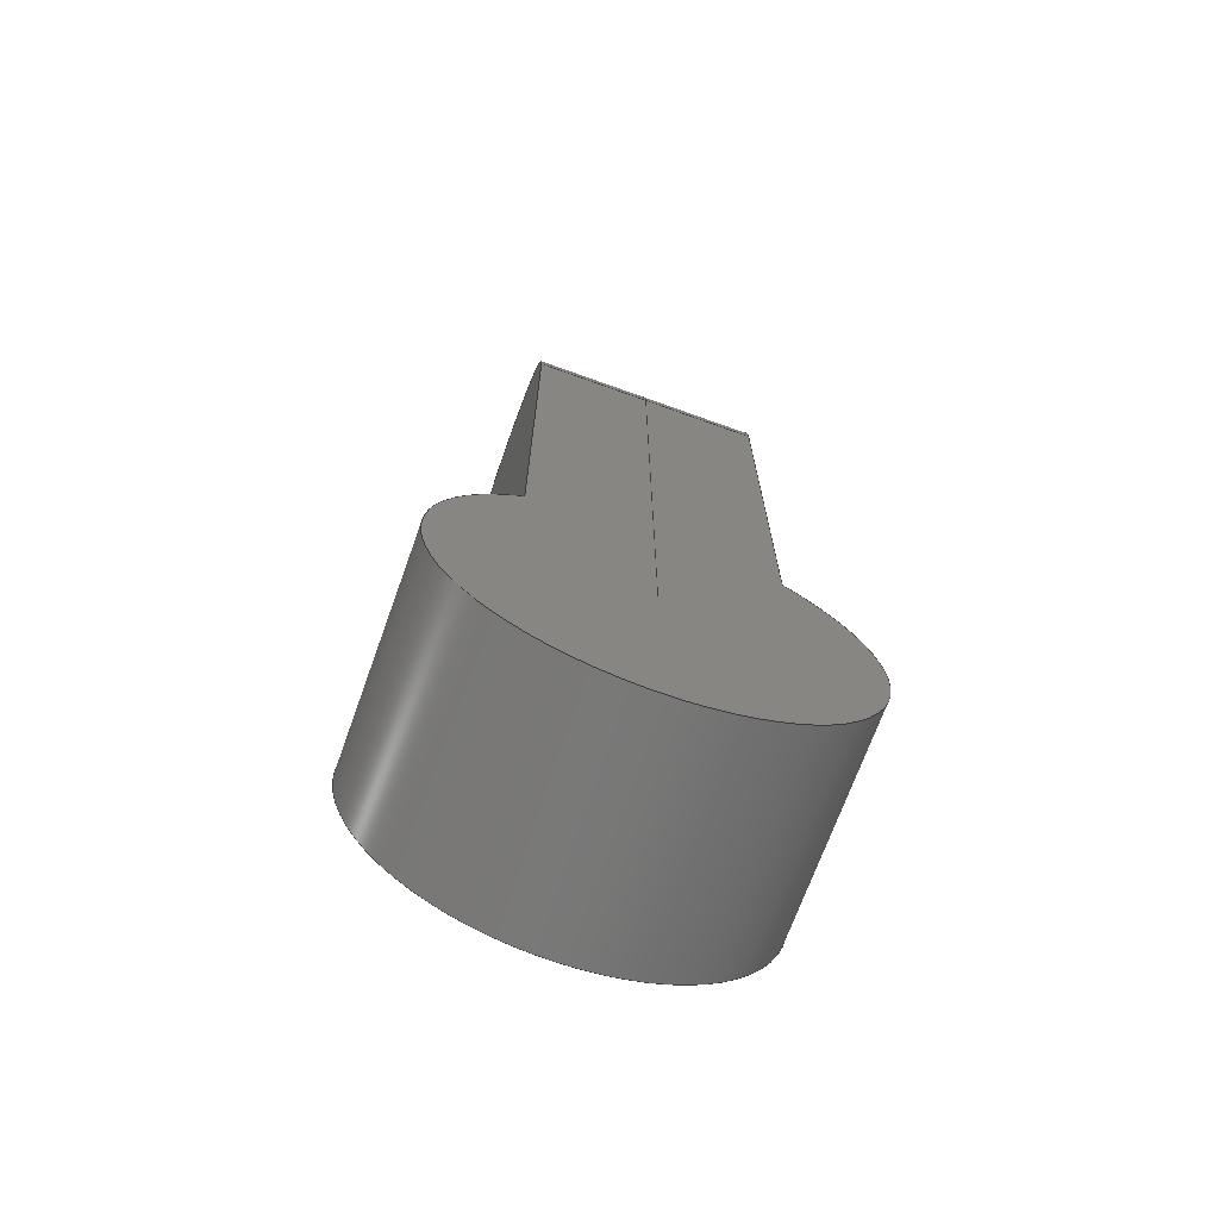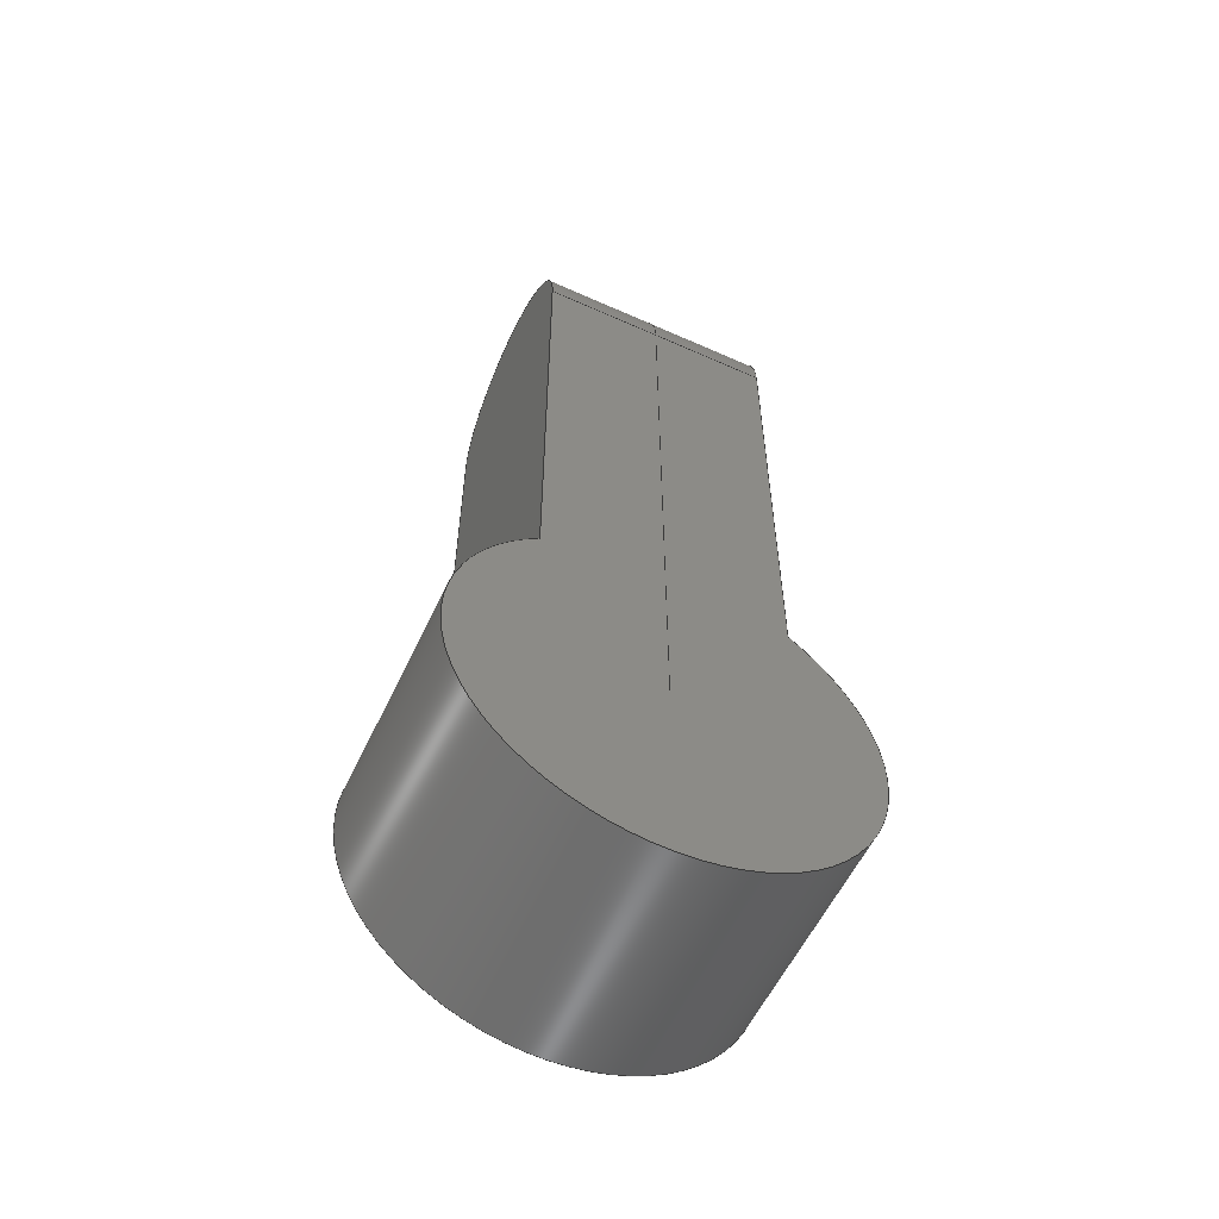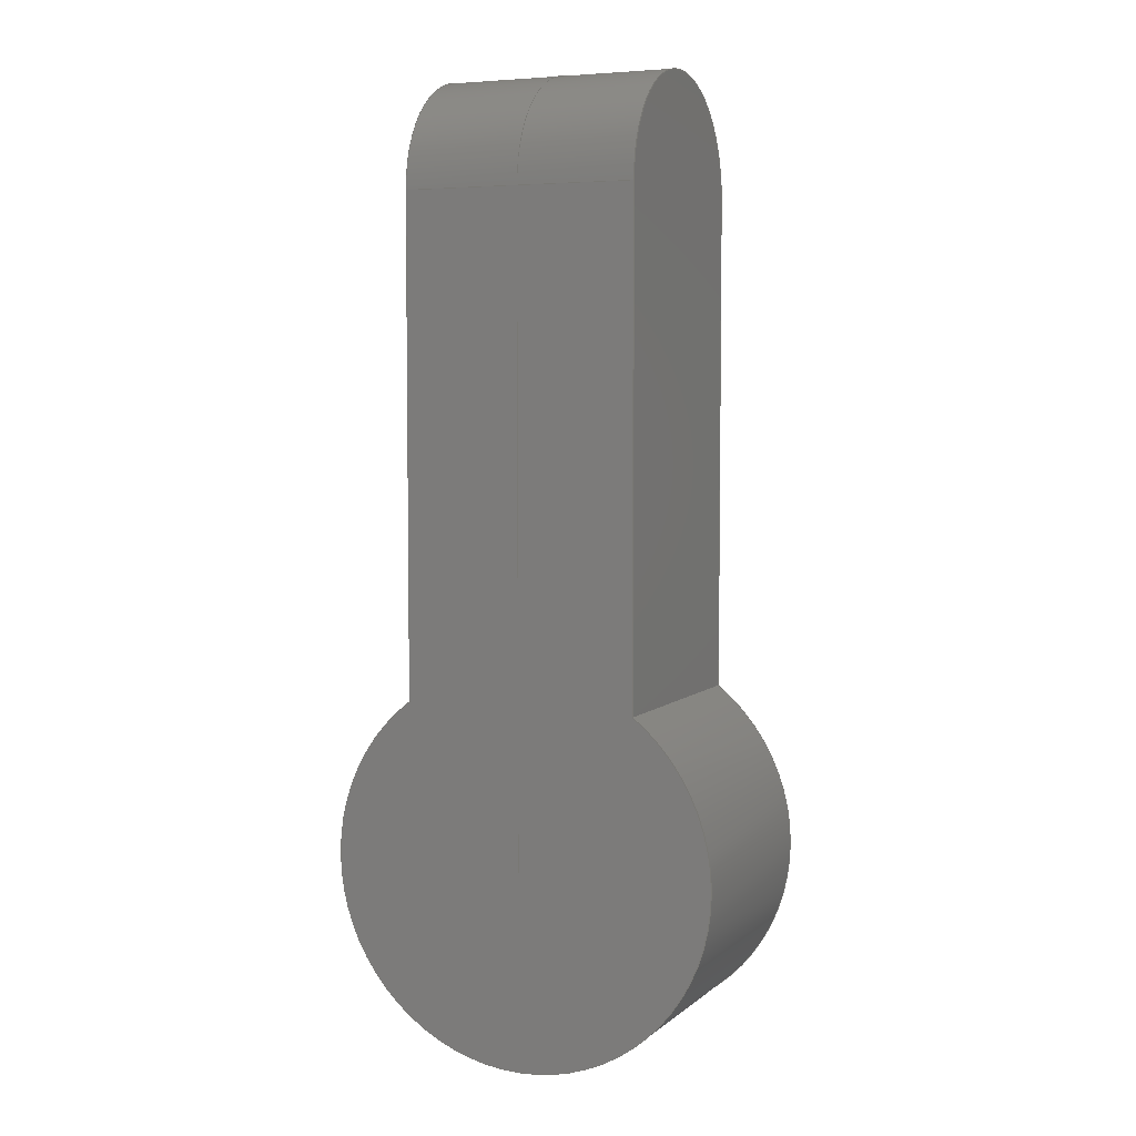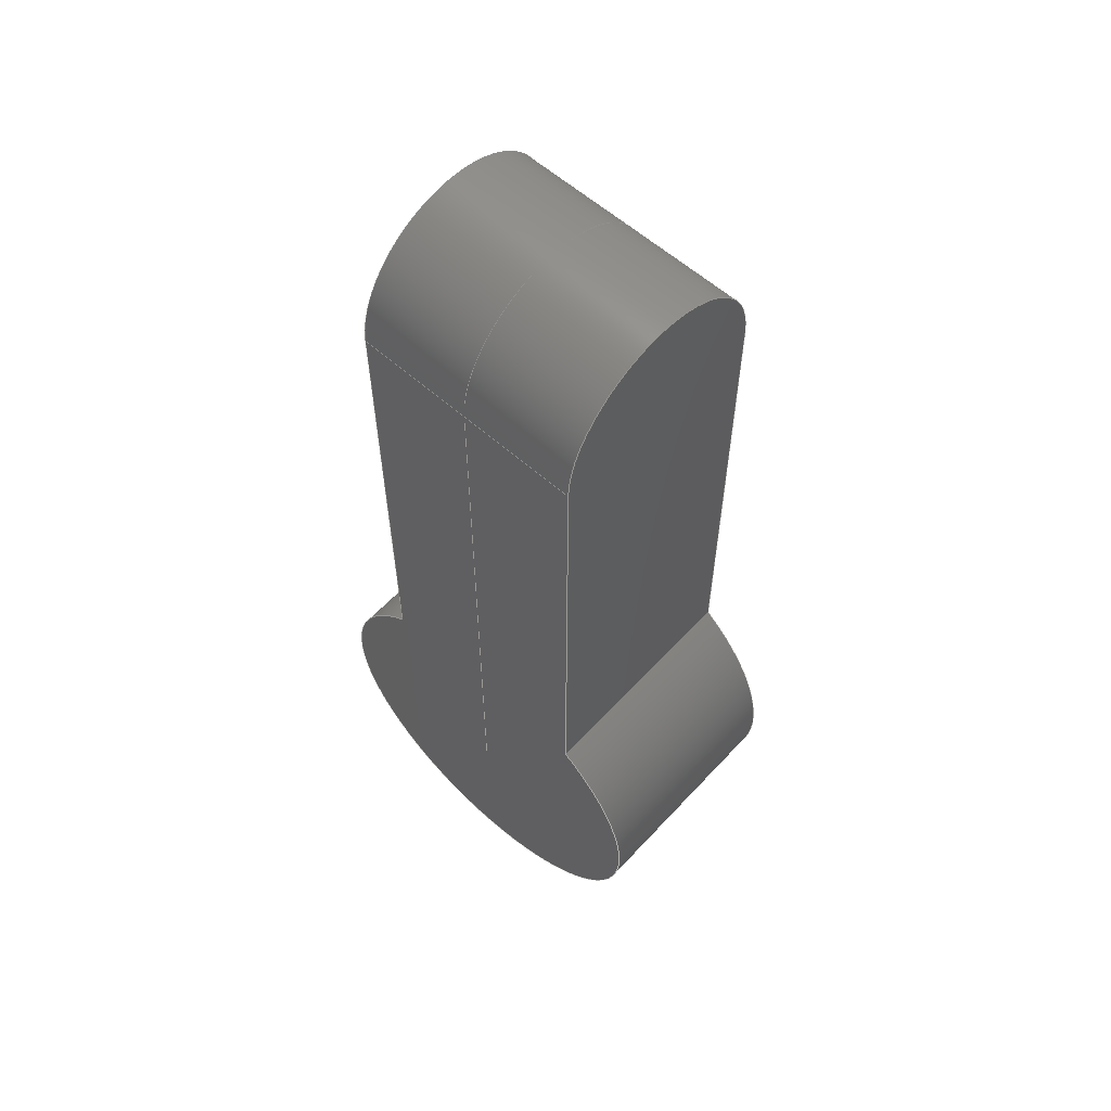
<metadata>
{"format":"step","ext":"step","renderer":"f3d","projection":"perspective","resolution":1024,"background":"white","views":[{"elev":-70.5,"azim":160.2,"up":"+Z"},{"elev":-57.1,"azim":155.0,"up":"+Z"},{"elev":5.1,"azim":-155.4,"up":"+Z"},{"elev":59.1,"azim":42.4,"up":"+Z"}]}
</metadata>
<code>
ISO-10303-21;
DATA;
#1=MECHANICAL_DESIGN_GEOMETRIC_PRESENTATION_REPRESENTATION('',(#10,#11,
#12,#13,#14),#278);
#2=GEOMETRICALLY_BOUNDED_WIREFRAME_SHAPE_REPRESENTATION('',(#3),#277);
#3=GEOMETRIC_CURVE_SET('Sketch1',(#48,#7,#8,#9));
#4=SHAPE_REPRESENTATION_RELATIONSHIP('SRR','None',#285,#6);
#5=SHAPE_REPRESENTATION_RELATIONSHIP('SRR','None',#285,#2);
#6=ADVANCED_BREP_SHAPE_REPRESENTATION('',(#144),#277);
#7=POLYLINE('',(#269,#270));
#8=POLYLINE('',(#271,#272));
#9=POLYLINE('',(#273,#274));
#10=STYLED_ITEM('',(#294),#144);
#11=STYLED_ITEM('',(#295),#48);
#12=STYLED_ITEM('',(#295),#7);
#13=STYLED_ITEM('',(#295),#8);
#14=STYLED_ITEM('',(#295),#9);
#15=ORIENTED_CLOSED_SHELL('',*,#143,.F.);
#16=PLANE('',#167);
#17=PLANE('',#168);
#18=PLANE('',#170);
#19=PLANE('',#173);
#20=PLANE('',#179);
#21=PLANE('',#180);
#22=FACE_OUTER_BOUND('',#31,.T.);
#23=FACE_OUTER_BOUND('',#32,.T.);
#24=FACE_OUTER_BOUND('',#33,.T.);
#25=FACE_OUTER_BOUND('',#34,.T.);
#26=FACE_OUTER_BOUND('',#35,.T.);
#27=FACE_OUTER_BOUND('',#36,.T.);
#28=FACE_OUTER_BOUND('',#37,.T.);
#29=FACE_OUTER_BOUND('',#38,.T.);
#30=FACE_OUTER_BOUND('',#39,.T.);
#31=EDGE_LOOP('',(#96,#97,#98,#99));
#32=EDGE_LOOP('',(#100,#101,#102,#103));
#33=EDGE_LOOP('',(#104,#105,#106,#107));
#34=EDGE_LOOP('',(#108,#109,#110,#111));
#35=EDGE_LOOP('',(#112,#113,#114,#115));
#36=EDGE_LOOP('',(#116,#117,#118,#119));
#37=EDGE_LOOP('',(#120,#121,#122,#123,#124,#125));
#38=EDGE_LOOP('',(#126,#127));
#39=EDGE_LOOP('',(#128,#129));
#40=CIRCLE('',#165,46);
#41=CIRCLE('',#166,46);
#42=CIRCLE('',#169,26.5);
#43=CIRCLE('',#172,26.5);
#44=CIRCLE('',#175,10);
#45=CIRCLE('',#176,10);
#46=CIRCLE('',#177,10);
#47=CIRCLE('',#178,10);
#48=CIRCLE('',#181,26.5);
#49=LINE('',#233,#58);
#50=LINE('',#237,#59);
#51=LINE('',#241,#60);
#52=LINE('',#243,#61);
#53=LINE('',#244,#62);
#54=LINE('',#247,#63);
#55=LINE('',#251,#64);
#56=LINE('',#252,#65);
#57=LINE('',#262,#66);
#58=VECTOR('',#186,10);
#59=VECTOR('',#189,10);
#60=VECTOR('',#194,10);
#61=VECTOR('',#195,10);
#62=VECTOR('',#196,10);
#63=VECTOR('',#199,10);
#64=VECTOR('',#204,10);
#65=VECTOR('',#205,10);
#66=VECTOR('',#218,10);
#67=VERTEX_POINT('',#231);
#68=VERTEX_POINT('',#232);
#69=VERTEX_POINT('',#234);
#70=VERTEX_POINT('',#236);
#71=VERTEX_POINT('',#240);
#72=VERTEX_POINT('',#242);
#73=VERTEX_POINT('',#246);
#74=VERTEX_POINT('',#250);
#75=VERTEX_POINT('',#257);
#76=VERTEX_POINT('',#258);
#77=VERTEX_POINT('',#261);
#78=VERTEX_POINT('',#263);
#79=EDGE_CURVE('',#67,#68,#49,.T.);
#80=EDGE_CURVE('',#69,#67,#40,.T.);
#81=EDGE_CURVE('',#70,#69,#50,.T.);
#82=EDGE_CURVE('',#68,#70,#41,.T.);
#83=EDGE_CURVE('',#71,#70,#51,.T.);
#84=EDGE_CURVE('',#71,#72,#52,.T.);
#85=EDGE_CURVE('',#68,#72,#53,.T.);
#86=EDGE_CURVE('',#69,#73,#54,.T.);
#87=EDGE_CURVE('',#73,#71,#42,.T.);
#88=EDGE_CURVE('',#74,#67,#55,.T.);
#89=EDGE_CURVE('',#73,#74,#56,.T.);
#90=EDGE_CURVE('',#72,#74,#43,.T.);
#91=EDGE_CURVE('',#75,#76,#44,.T.);
#92=EDGE_CURVE('',#76,#75,#45,.T.);
#93=EDGE_CURVE('',#76,#77,#57,.T.);
#94=EDGE_CURVE('',#77,#78,#46,.T.);
#95=EDGE_CURVE('',#78,#77,#47,.T.);
#96=ORIENTED_EDGE('',*,*,#79,.F.);
#97=ORIENTED_EDGE('',*,*,#80,.F.);
#98=ORIENTED_EDGE('',*,*,#81,.F.);
#99=ORIENTED_EDGE('',*,*,#82,.F.);
#100=ORIENTED_EDGE('',*,*,#82,.T.);
#101=ORIENTED_EDGE('',*,*,#83,.F.);
#102=ORIENTED_EDGE('',*,*,#84,.T.);
#103=ORIENTED_EDGE('',*,*,#85,.F.);
#104=ORIENTED_EDGE('',*,*,#81,.T.);
#105=ORIENTED_EDGE('',*,*,#86,.T.);
#106=ORIENTED_EDGE('',*,*,#87,.T.);
#107=ORIENTED_EDGE('',*,*,#83,.T.);
#108=ORIENTED_EDGE('',*,*,#88,.F.);
#109=ORIENTED_EDGE('',*,*,#89,.F.);
#110=ORIENTED_EDGE('',*,*,#86,.F.);
#111=ORIENTED_EDGE('',*,*,#80,.T.);
#112=ORIENTED_EDGE('',*,*,#89,.T.);
#113=ORIENTED_EDGE('',*,*,#90,.F.);
#114=ORIENTED_EDGE('',*,*,#84,.F.);
#115=ORIENTED_EDGE('',*,*,#87,.F.);
#116=ORIENTED_EDGE('',*,*,#79,.T.);
#117=ORIENTED_EDGE('',*,*,#85,.T.);
#118=ORIENTED_EDGE('',*,*,#90,.T.);
#119=ORIENTED_EDGE('',*,*,#88,.T.);
#120=ORIENTED_EDGE('',*,*,#91,.F.);
#121=ORIENTED_EDGE('',*,*,#92,.F.);
#122=ORIENTED_EDGE('',*,*,#93,.T.);
#123=ORIENTED_EDGE('',*,*,#94,.T.);
#124=ORIENTED_EDGE('',*,*,#95,.T.);
#125=ORIENTED_EDGE('',*,*,#93,.F.);
#126=ORIENTED_EDGE('',*,*,#95,.F.);
#127=ORIENTED_EDGE('',*,*,#94,.F.);
#128=ORIENTED_EDGE('',*,*,#91,.T.);
#129=ORIENTED_EDGE('',*,*,#92,.T.);
#130=CYLINDRICAL_SURFACE('',#164,46);
#131=CYLINDRICAL_SURFACE('',#171,26.5);
#132=CYLINDRICAL_SURFACE('',#174,10);
#133=ADVANCED_FACE('',(#22),#130,.T.);
#134=ADVANCED_FACE('',(#23),#16,.T.);
#135=ADVANCED_FACE('',(#24),#17,.F.);
#136=ADVANCED_FACE('',(#25),#18,.T.);
#137=ADVANCED_FACE('',(#26),#131,.T.);
#138=ADVANCED_FACE('',(#27),#19,.T.);
#139=ADVANCED_FACE('',(#28),#132,.F.);
#140=ADVANCED_FACE('',(#29),#20,.F.);
#141=ADVANCED_FACE('',(#30),#21,.T.);
#142=CLOSED_SHELL('',(#133,#134,#135,#136,#137,#138));
#143=CLOSED_SHELL('',(#139,#140,#141));
#144=BREP_WITH_VOIDS('Solid1',#142,(#15));
#145=DERIVED_UNIT_ELEMENT(#147,1);
#146=DERIVED_UNIT_ELEMENT(#280,3);
#147=(
MASS_UNIT()
NAMED_UNIT(*)
SI_UNIT($,.GRAM.)
);
#148=DERIVED_UNIT((#145,#146));
#149=MEASURE_REPRESENTATION_ITEM('density measure',
POSITIVE_RATIO_MEASURE(1),#148);
#150=PROPERTY_DEFINITION_REPRESENTATION(#155,#152);
#151=PROPERTY_DEFINITION_REPRESENTATION(#156,#153);
#152=REPRESENTATION('material name',(#154),#277);
#153=REPRESENTATION('density',(#149),#277);
#154=DESCRIPTIVE_REPRESENTATION_ITEM('Generic','Generic');
#155=PROPERTY_DEFINITION('material property','material name',#287);
#156=PROPERTY_DEFINITION('material property','density of part',#287);
#157=DATE_TIME_ROLE('creation_date');
#158=APPLIED_DATE_AND_TIME_ASSIGNMENT(#159,#157,(#287));
#159=DATE_AND_TIME(#160,#161);
#160=CALENDAR_DATE(2021,29,1);
#161=LOCAL_TIME(1,29,36,#162);
#162=COORDINATED_UNIVERSAL_TIME_OFFSET(0,0,.BEHIND.);
#163=AXIS2_PLACEMENT_3D('placement',#229,#182,#183);
#164=AXIS2_PLACEMENT_3D('',#230,#184,#185);
#165=AXIS2_PLACEMENT_3D('',#235,#187,#188);
#166=AXIS2_PLACEMENT_3D('',#238,#190,#191);
#167=AXIS2_PLACEMENT_3D('',#239,#192,#193);
#168=AXIS2_PLACEMENT_3D('',#245,#197,#198);
#169=AXIS2_PLACEMENT_3D('',#248,#200,#201);
#170=AXIS2_PLACEMENT_3D('',#249,#202,#203);
#171=AXIS2_PLACEMENT_3D('',#253,#206,#207);
#172=AXIS2_PLACEMENT_3D('',#254,#208,#209);
#173=AXIS2_PLACEMENT_3D('',#255,#210,#211);
#174=AXIS2_PLACEMENT_3D('',#256,#212,#213);
#175=AXIS2_PLACEMENT_3D('',#259,#214,#215);
#176=AXIS2_PLACEMENT_3D('',#260,#216,#217);
#177=AXIS2_PLACEMENT_3D('',#264,#219,#220);
#178=AXIS2_PLACEMENT_3D('',#265,#221,#222);
#179=AXIS2_PLACEMENT_3D('',#266,#223,#224);
#180=AXIS2_PLACEMENT_3D('',#267,#225,#226);
#181=AXIS2_PLACEMENT_3D('',#268,#227,#228);
#182=DIRECTION('axis',(0,0,1));
#183=DIRECTION('refdir',(1,0,0));
#184=DIRECTION('center_axis',(0,1,0));
#185=DIRECTION('ref_axis',(1.837e-16,0,-1));
#186=DIRECTION('',(0,1,0));
#187=DIRECTION('center_axis',(0,-1,0));
#188=DIRECTION('ref_axis',(-1,0,0));
#189=DIRECTION('',(0,-1,0));
#190=DIRECTION('center_axis',(0,1,0));
#191=DIRECTION('ref_axis',(-1,0,0));
#192=DIRECTION('center_axis',(0,1,-2.922e-17));
#193=DIRECTION('ref_axis',(0,2.922e-17,1));
#194=DIRECTION('',(0,-2.922e-17,-1));
#195=DIRECTION('',(1,0,0));
#196=DIRECTION('',(0,2.922e-17,1));
#197=DIRECTION('center_axis',(1,0,0));
#198=DIRECTION('ref_axis',(0,0,-1));
#199=DIRECTION('',(0,-1.461e-16,1));
#200=DIRECTION('center_axis',(-1,0,0));
#201=DIRECTION('ref_axis',(0,1,0));
#202=DIRECTION('center_axis',(0,-1,-1.461e-16));
#203=DIRECTION('ref_axis',(0,1.461e-16,-1));
#204=DIRECTION('',(0,1.461e-16,-1));
#205=DIRECTION('',(1,0,0));
#206=DIRECTION('center_axis',(1,0,0));
#207=DIRECTION('ref_axis',(0,1,0));
#208=DIRECTION('center_axis',(1,0,0));
#209=DIRECTION('ref_axis',(0,1,0));
#210=DIRECTION('center_axis',(1,0,0));
#211=DIRECTION('ref_axis',(0,0,-1));
#212=DIRECTION('center_axis',(0,0,1));
#213=DIRECTION('ref_axis',(1,0,0));
#214=DIRECTION('center_axis',(0,0,1));
#215=DIRECTION('ref_axis',(1,0,0));
#216=DIRECTION('center_axis',(0,0,1));
#217=DIRECTION('ref_axis',(1,0,0));
#218=DIRECTION('',(0,0,1));
#219=DIRECTION('center_axis',(0,0,1));
#220=DIRECTION('ref_axis',(1,0,0));
#221=DIRECTION('center_axis',(0,0,1));
#222=DIRECTION('ref_axis',(1,0,0));
#223=DIRECTION('center_axis',(0,0,1));
#224=DIRECTION('ref_axis',(1,0,0));
#225=DIRECTION('center_axis',(0,0,1));
#226=DIRECTION('ref_axis',(1,0,0));
#227=DIRECTION('center_axis',(1,0,0));
#228=DIRECTION('ref_axis',(0,1,0));
#229=CARTESIAN_POINT('',(0,0,0));
#230=CARTESIAN_POINT('Origin',(0,0,-152));
#231=CARTESIAN_POINT('',(27.5,-26.5,-115.1));
#232=CARTESIAN_POINT('',(27.5,26.5,-115.1));
#233=CARTESIAN_POINT('',(27.5,0,-115.1));
#234=CARTESIAN_POINT('',(-27.5,-26.5,-115.1));
#235=CARTESIAN_POINT('Origin',(0,-26.5,-152));
#236=CARTESIAN_POINT('',(-27.5,26.5,-115.1));
#237=CARTESIAN_POINT('',(-27.5,0,-115.1));
#238=CARTESIAN_POINT('Origin',(0,26.5,-152));
#239=CARTESIAN_POINT('Origin',(0,26.5,-152));
#240=CARTESIAN_POINT('',(-27.5,26.5,0));
#241=CARTESIAN_POINT('',(-27.5,26.5,-152));
#242=CARTESIAN_POINT('',(27.5,26.5,0));
#243=CARTESIAN_POINT('',(0,26.5,0));
#244=CARTESIAN_POINT('',(27.5,26.5,-152));
#245=CARTESIAN_POINT('Origin',(-27.5,0,-62.75));
#246=CARTESIAN_POINT('',(-27.5,-26.5,0));
#247=CARTESIAN_POINT('',(-27.5,-26.5,-2.22e-15));
#248=CARTESIAN_POINT('Origin',(-27.5,0,0));
#249=CARTESIAN_POINT('Origin',(0,-26.5,-2.22e-15));
#250=CARTESIAN_POINT('',(27.5,-26.5,0));
#251=CARTESIAN_POINT('',(27.5,-26.5,-2.22e-15));
#252=CARTESIAN_POINT('',(0,-26.5,-2.22e-15));
#253=CARTESIAN_POINT('Origin',(0,0,0));
#254=CARTESIAN_POINT('Origin',(27.5,0,0));
#255=CARTESIAN_POINT('Origin',(27.5,0,-62.75));
#256=CARTESIAN_POINT('Origin',(0,0,-106));
#257=CARTESIAN_POINT('',(10,0,-106));
#258=CARTESIAN_POINT('',(-10,-1.225e-15,-106));
#259=CARTESIAN_POINT('Origin',(0,0,-106));
#260=CARTESIAN_POINT('Origin',(0,0,-106));
#261=CARTESIAN_POINT('',(-10,-1.225e-15,-56));
#262=CARTESIAN_POINT('',(-10,-1.225e-15,-106));
#263=CARTESIAN_POINT('',(10,0,-56));
#264=CARTESIAN_POINT('Origin',(0,0,-56));
#265=CARTESIAN_POINT('Origin',(0,0,-56));
#266=CARTESIAN_POINT('Origin',(0,0,-56));
#267=CARTESIAN_POINT('Origin',(0,0,-106));
#268=CARTESIAN_POINT('Origin',(0,0,0));
#269=CARTESIAN_POINT('polyline point',(0,-26.5,-2.22e-15));
#270=CARTESIAN_POINT('polyline point',(0,-26.5,-152));
#271=CARTESIAN_POINT('polyline point',(0,-26.5,-152));
#272=CARTESIAN_POINT('polyline point',(0,26.5,-152));
#273=CARTESIAN_POINT('polyline point',(0,26.5,-152));
#274=CARTESIAN_POINT('polyline point',(0,26.5,0));
#275=UNCERTAINTY_MEASURE_WITH_UNIT(LENGTH_MEASURE(0.01),#279,
'DISTANCE_ACCURACY_VALUE',
'Maximum model space distance between geometric entities at asserted c
onnectivities');
#276=UNCERTAINTY_MEASURE_WITH_UNIT(LENGTH_MEASURE(0.01),#279,
'DISTANCE_ACCURACY_VALUE',
'Maximum model space distance between geometric entities at asserted c
onnectivities');
#277=(
GEOMETRIC_REPRESENTATION_CONTEXT(3)
GLOBAL_UNCERTAINTY_ASSIGNED_CONTEXT((#275))
GLOBAL_UNIT_ASSIGNED_CONTEXT((#279,#281,#282))
REPRESENTATION_CONTEXT('','3D')
);
#278=(
GEOMETRIC_REPRESENTATION_CONTEXT(3)
GLOBAL_UNCERTAINTY_ASSIGNED_CONTEXT((#276))
GLOBAL_UNIT_ASSIGNED_CONTEXT((#279,#281,#282))
REPRESENTATION_CONTEXT('','3D')
);
#279=(
LENGTH_UNIT()
NAMED_UNIT(*)
SI_UNIT(.MILLI.,.METRE.)
);
#280=(
LENGTH_UNIT()
NAMED_UNIT(*)
SI_UNIT(.CENTI.,.METRE.)
);
#281=(
NAMED_UNIT(*)
PLANE_ANGLE_UNIT()
SI_UNIT($,.RADIAN.)
);
#282=(
NAMED_UNIT(*)
SI_UNIT($,.STERADIAN.)
SOLID_ANGLE_UNIT()
);
#283=SHAPE_DEFINITION_REPRESENTATION(#284,#285);
#284=PRODUCT_DEFINITION_SHAPE('',$,#287);
#285=SHAPE_REPRESENTATION('',(#163),#277);
#286=PRODUCT_DEFINITION_CONTEXT('part definition',#291,'design');
#287=PRODUCT_DEFINITION('thigh','thigh',#288,#286);
#288=PRODUCT_DEFINITION_FORMATION('',$,#293);
#289=PRODUCT_RELATED_PRODUCT_CATEGORY('thigh','thigh',(#293));
#290=APPLICATION_PROTOCOL_DEFINITION('international standard',
'automotive_design',2009,#291);
#291=APPLICATION_CONTEXT(
'Core Data for Automotive Mechanical Design Process');
#292=PRODUCT_CONTEXT('part definition',#291,'mechanical');
#293=PRODUCT('thigh','thigh',$,(#292));
#294=PRESENTATION_STYLE_ASSIGNMENT((#296));
#295=PRESENTATION_STYLE_ASSIGNMENT((#297));
#296=SURFACE_STYLE_USAGE(.BOTH.,#300);
#297=SURFACE_STYLE_USAGE(.BOTH.,#301);
#298=SURFACE_STYLE_RENDERING_WITH_PROPERTIES($,#308,(#299));
#299=SURFACE_STYLE_TRANSPARENT(0);
#300=SURFACE_SIDE_STYLE('',(#302,#298));
#301=SURFACE_SIDE_STYLE('',(#303));
#302=SURFACE_STYLE_FILL_AREA(#304);
#303=SURFACE_STYLE_FILL_AREA(#305);
#304=FILL_AREA_STYLE('',(#306));
#305=FILL_AREA_STYLE('',(#307));
#306=FILL_AREA_STYLE_COLOUR('',#308);
#307=FILL_AREA_STYLE_COLOUR('',#309);
#308=COLOUR_RGB('',0.749,0.749,0.749);
#309=COLOUR_RGB('',0,0,0);
ENDSEC;
END-ISO-10303-21;

</code>
